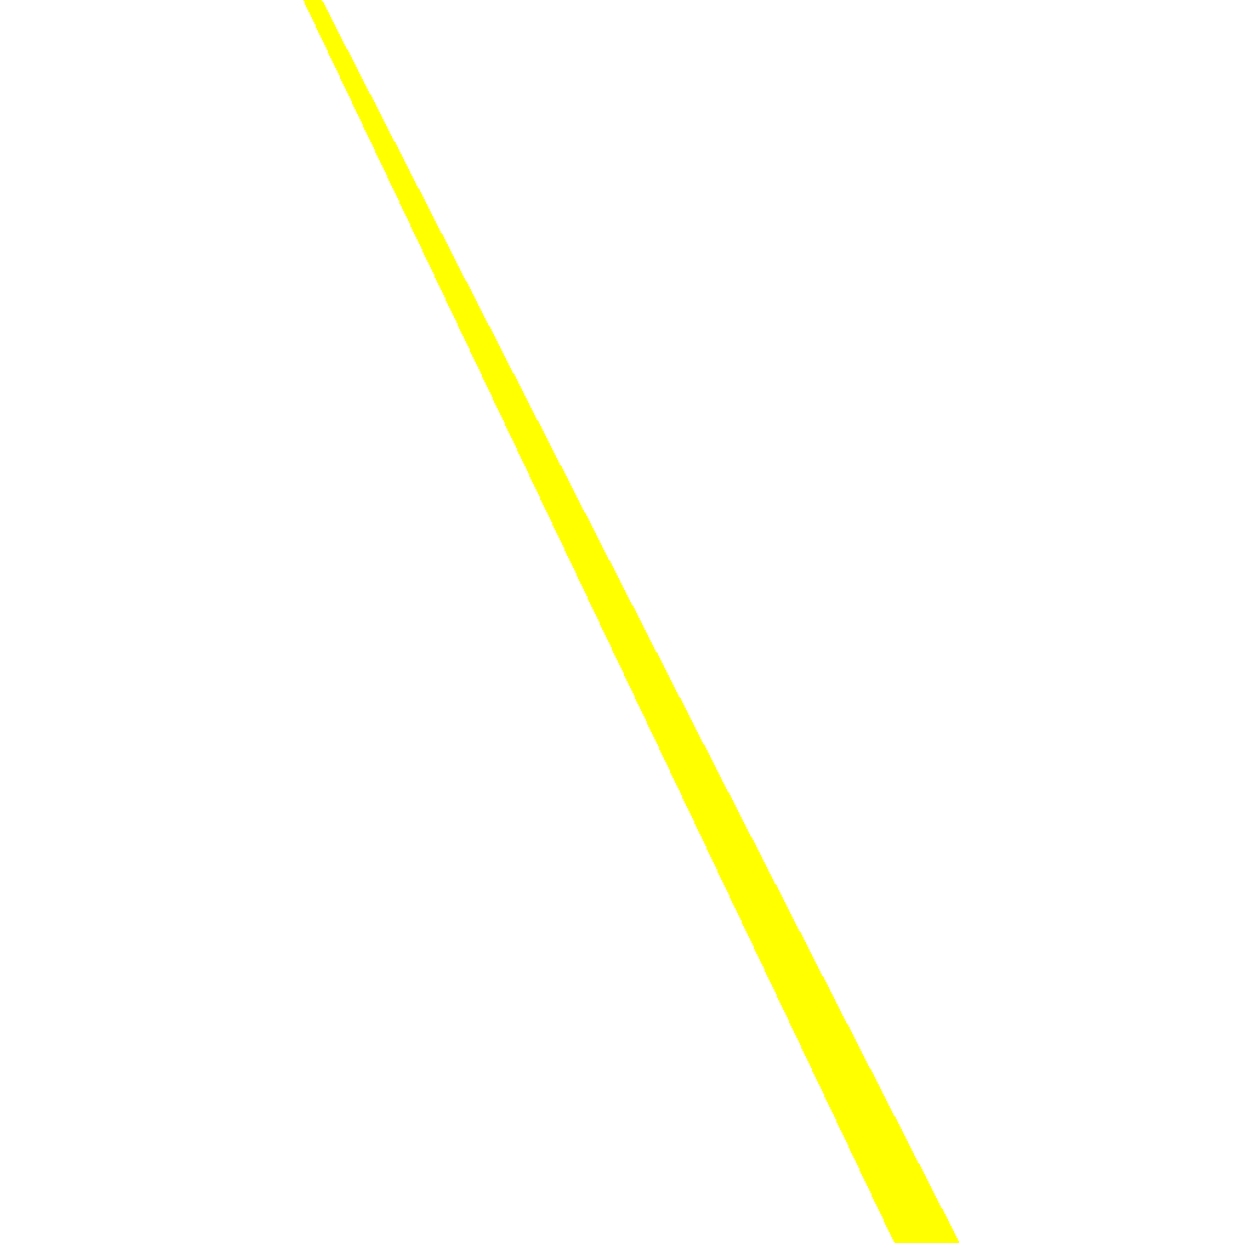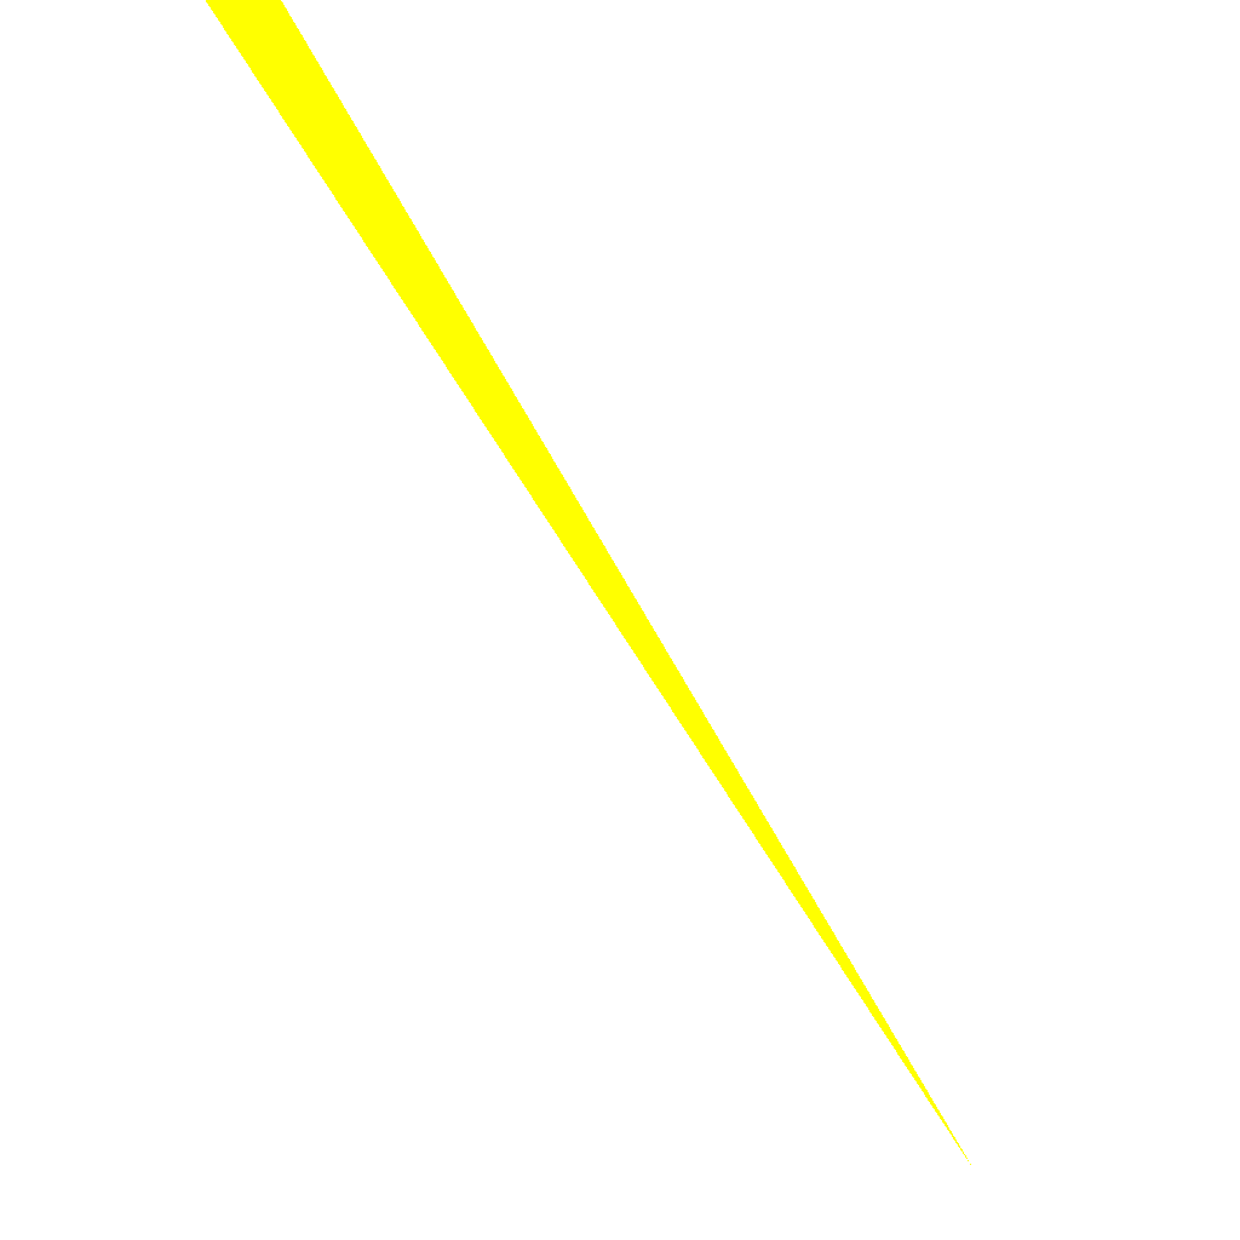
<metadata>
{"format":"obj","ext":"obj","renderer":"f3d","projection":"perspective","resolution":1024,"background":"white","views":[{"elev":-60.7,"azim":2.7,"up":"+Z"},{"elev":-35.9,"azim":179.8,"up":"+Z"}]}
</metadata>
<code>
o geometry_0
v 6.125e+05 5.855e+06 664 1 1 0
v 6.125e+05 5.855e+06 664 1 1 0
v 6.125e+05 5.855e+06 664 1 1 0
f 2 3 1
f 3 2 1

</code>
